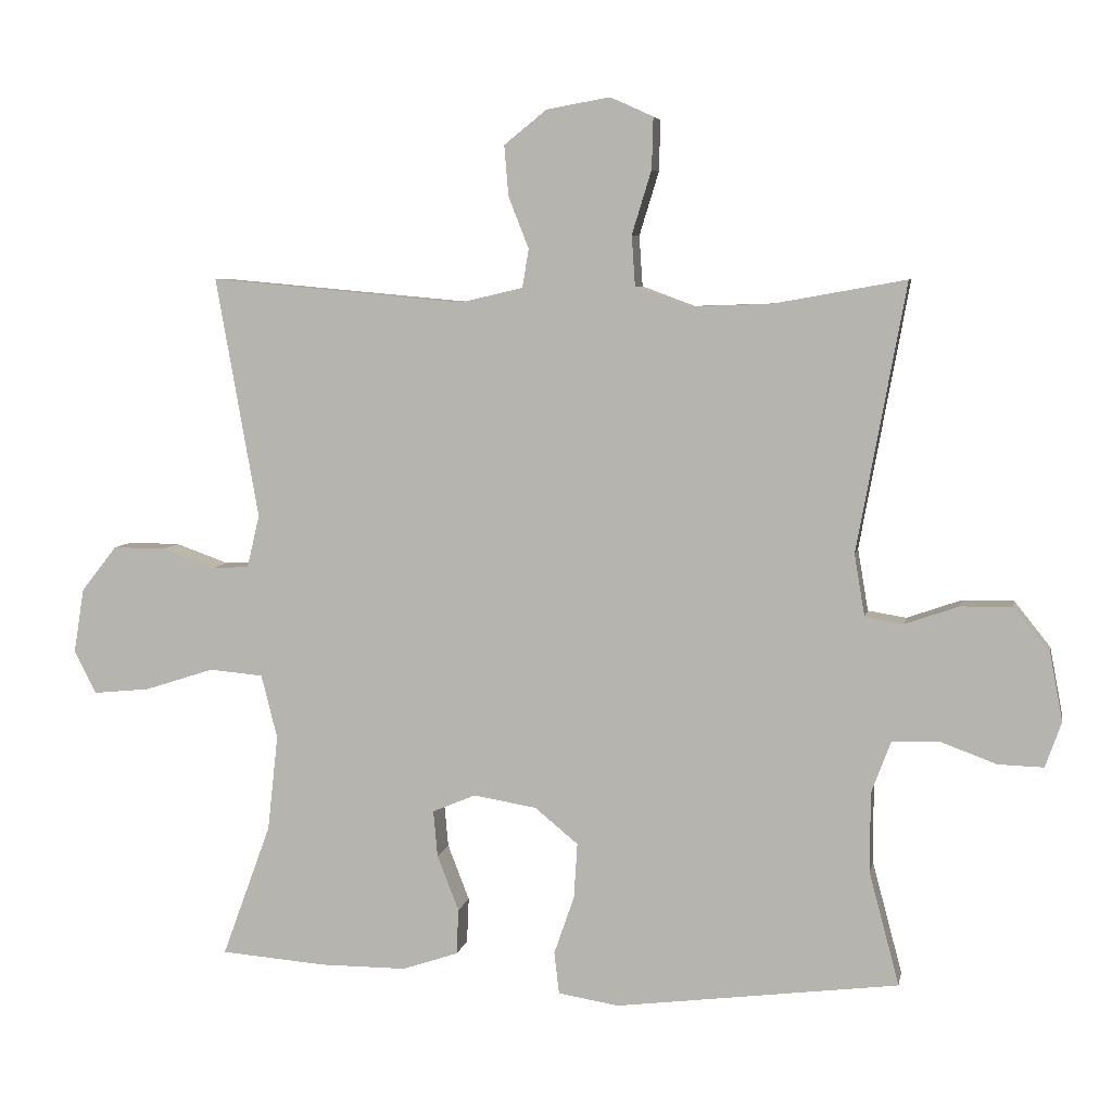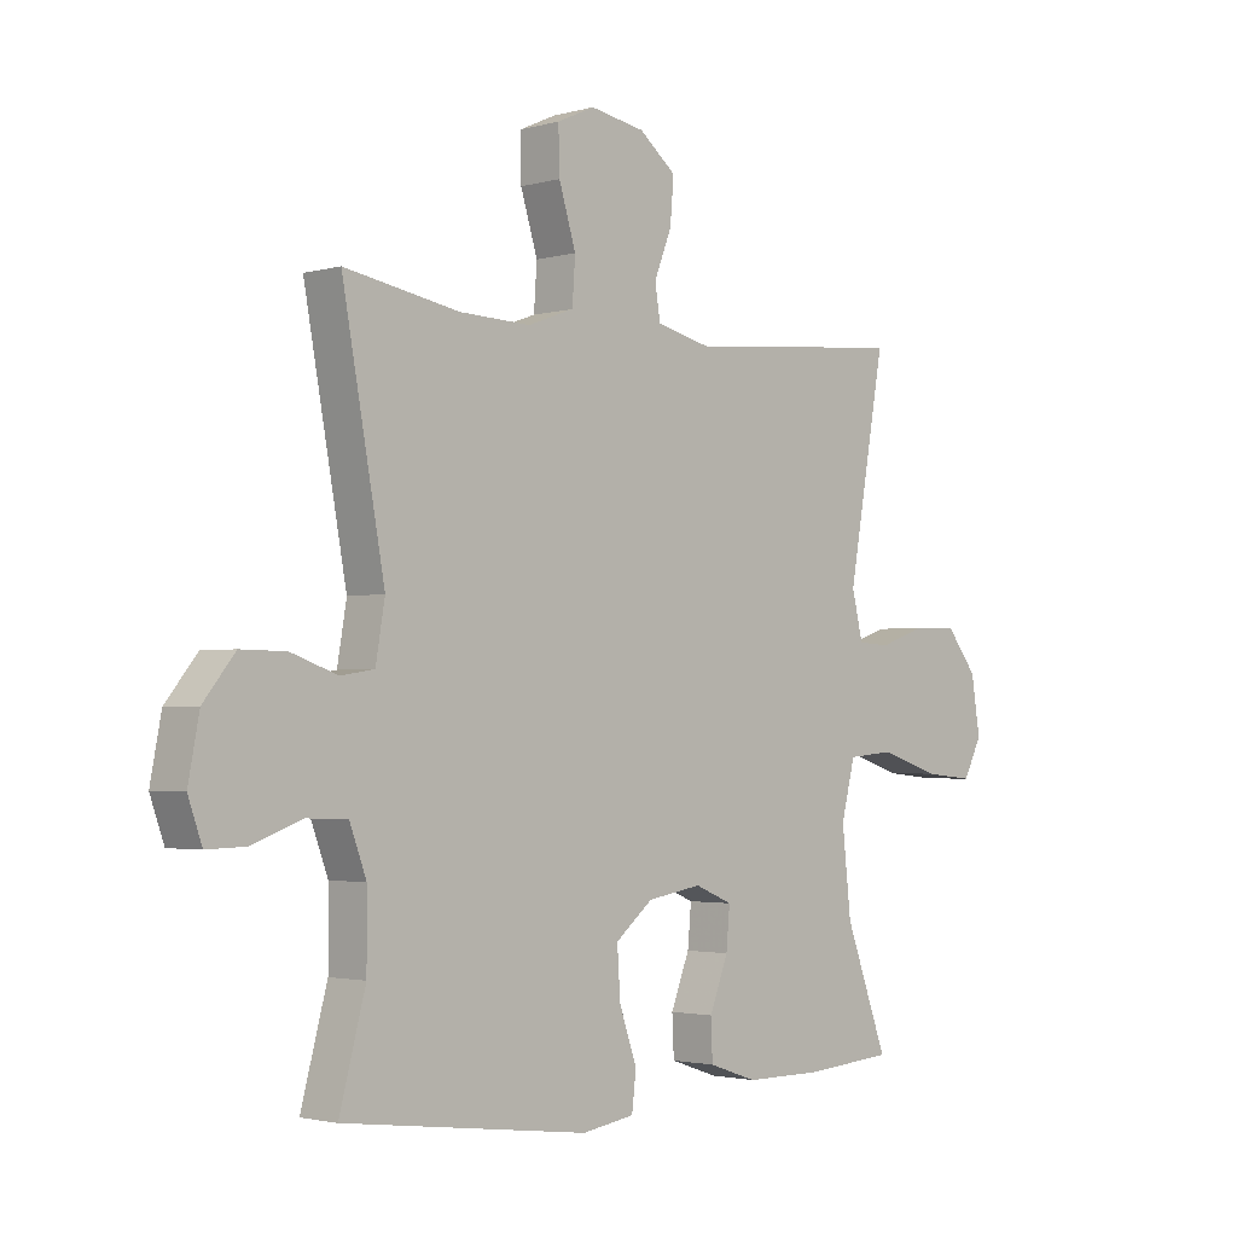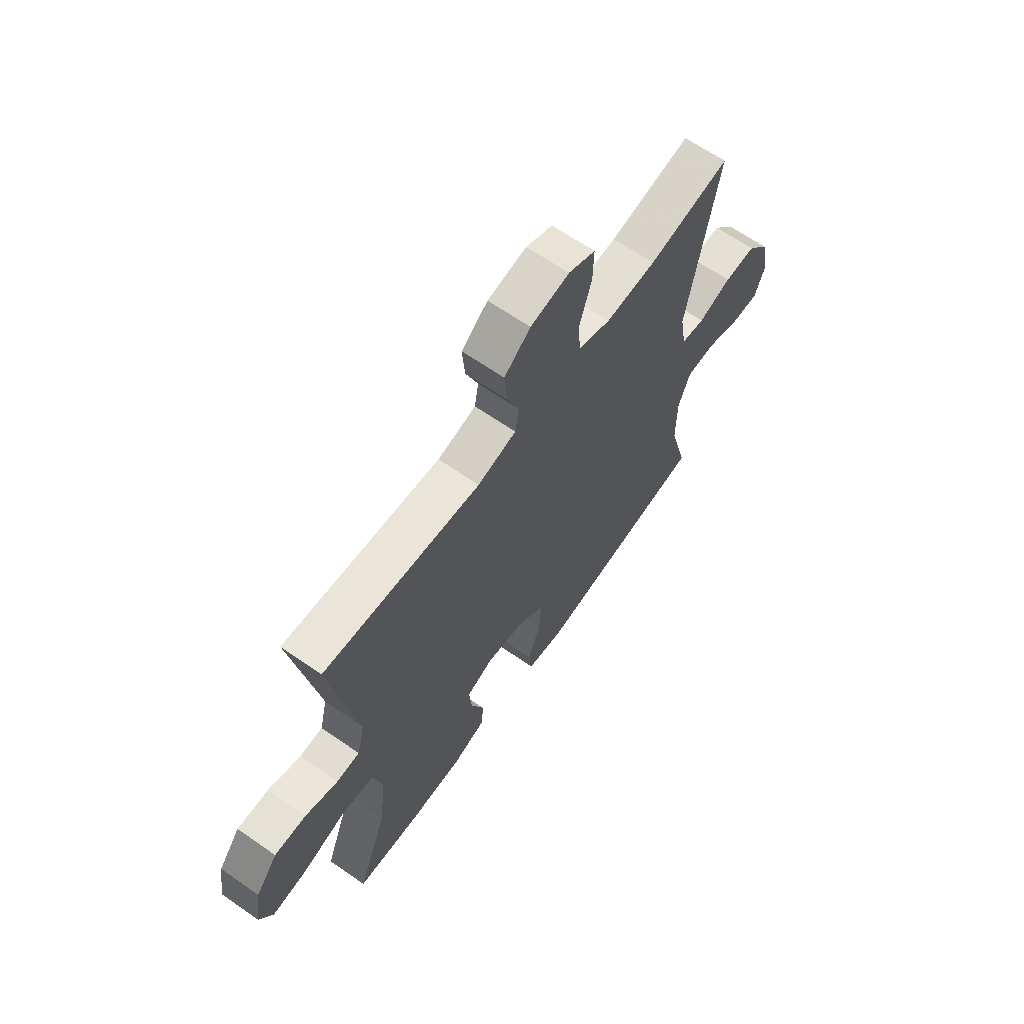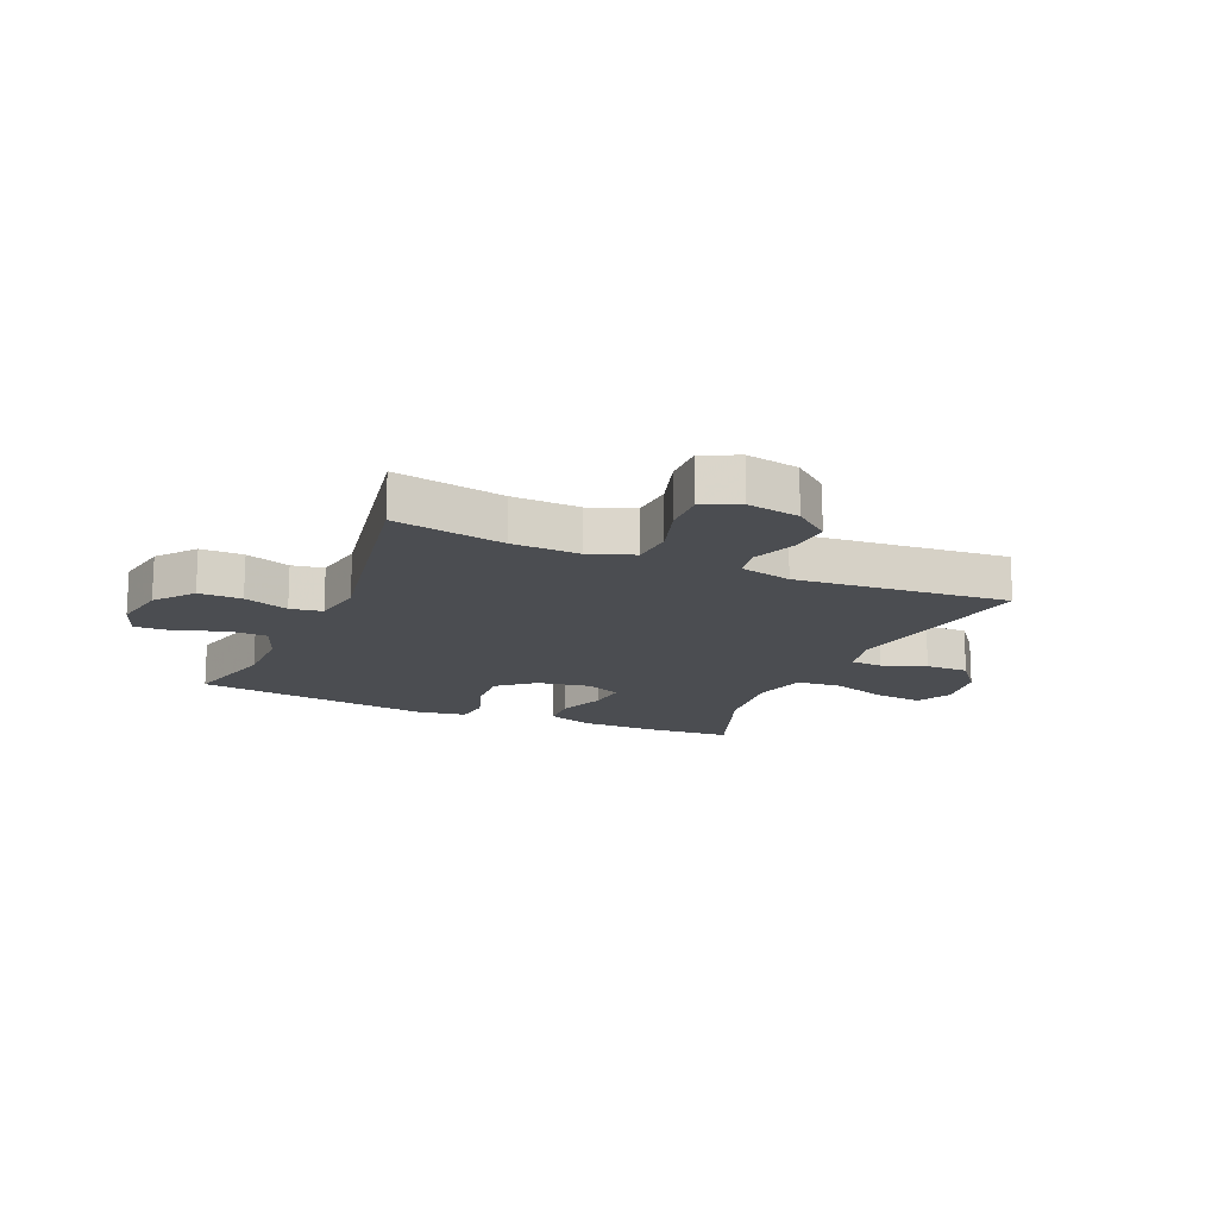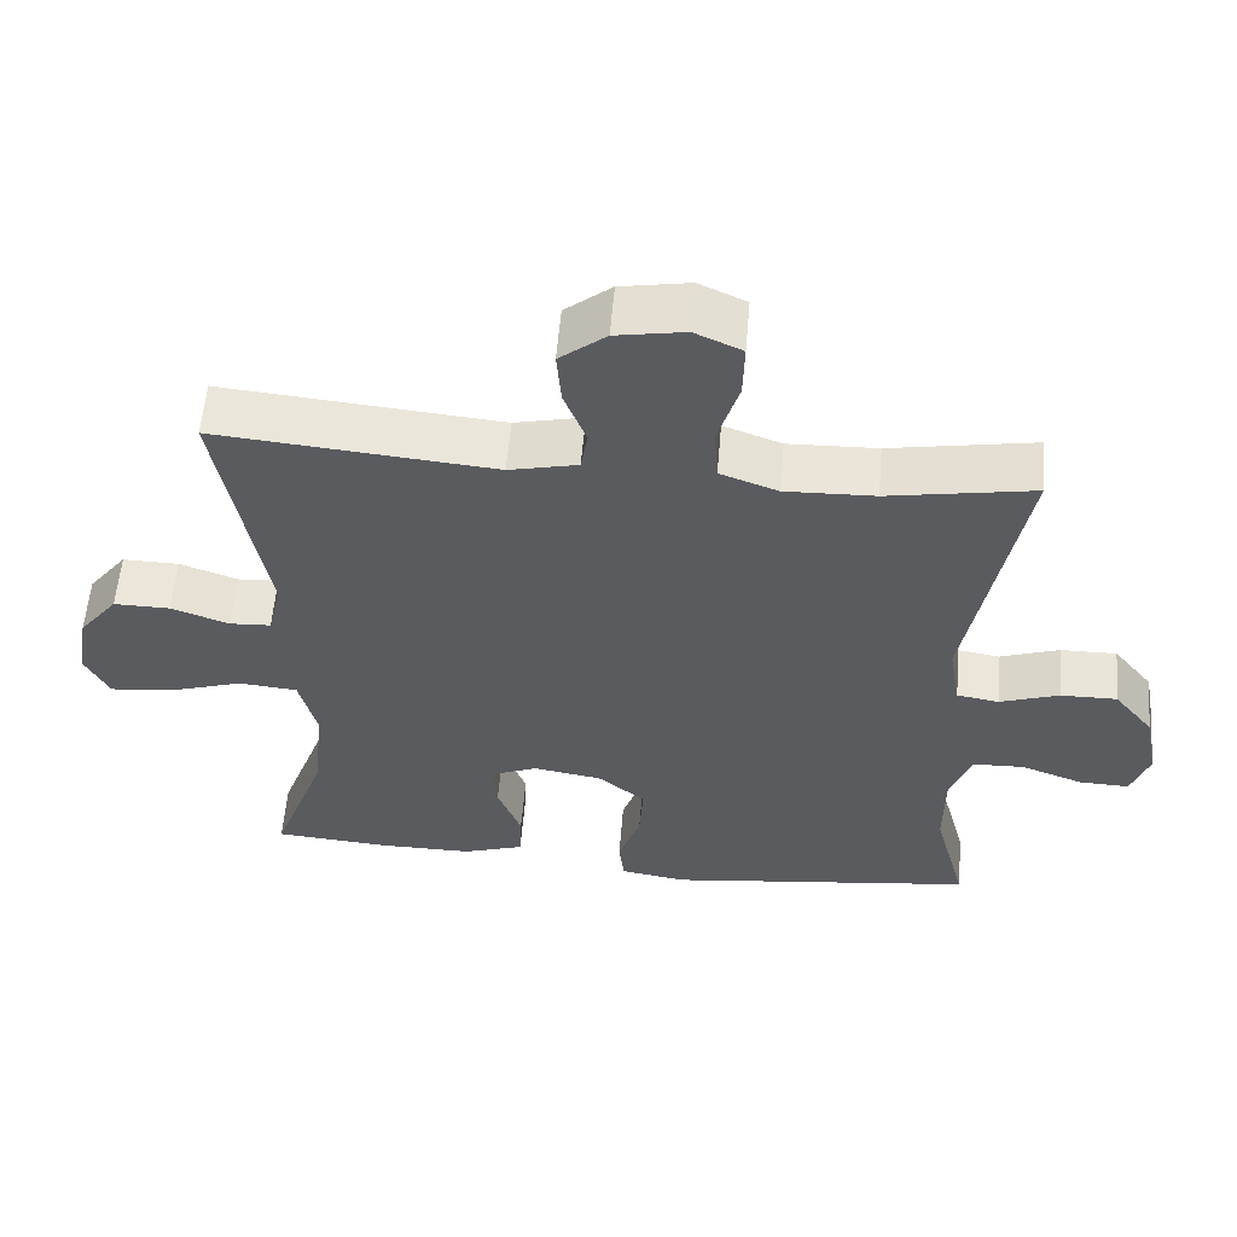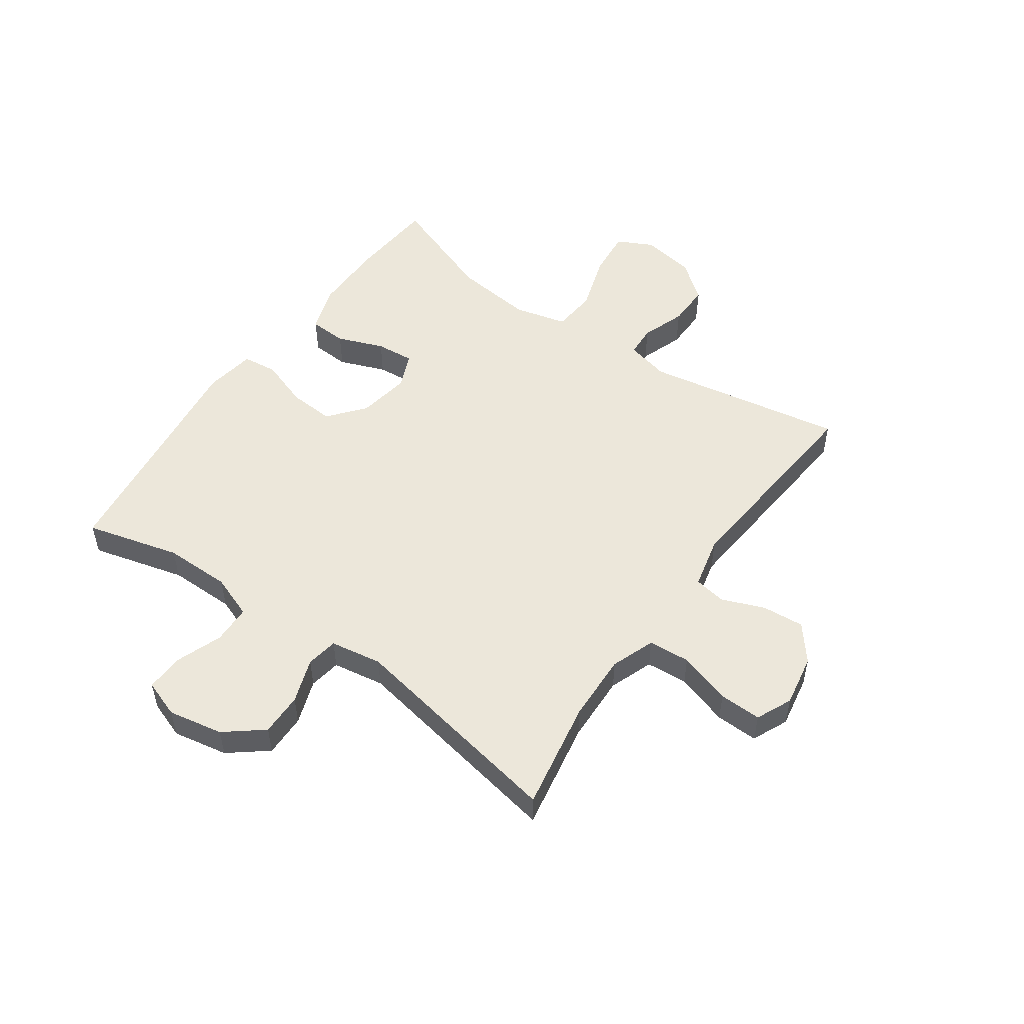
<metadata>
{"format":"obj","ext":"obj","renderer":"f3d","projection":"perspective","resolution":1024,"background":"white","views":[{"elev":6.2,"azim":-169.4,"up":"+Z"},{"elev":-2.3,"azim":-45.8,"up":"+Z"},{"elev":65.0,"azim":125.0,"up":"+Z"},{"elev":-15.9,"azim":-23.4,"up":"+Y"},{"elev":57.4,"azim":-175.2,"up":"+Z"},{"elev":52.2,"azim":-54.8,"up":"+Y"}]}
</metadata>
<code>
v -0.5 0.07 -0.5
v -0.457 0.07 -0.338
v -0.457 0.07 -0.223
v -0.485 0.07 -0.148
v -0.552 0.07 -0.146
v -0.633 0.07 -0.176
v -0.698 0.07 -0.178
v -0.721 0.07 -0.113
v -0.703 0.07 -0.018
v -0.651 0.07 0.047
v -0.577 0.07 0.046
v -0.5 0.07 0.019
v -0.445 0.07 0.028
v -0.43 0.07 0.117
v -0.5 0.07 0.5
v -0.31 0.07 0.466
v -0.193 0.07 0.462
v -0.117 0.07 0.49
v -0.112 0.07 0.562
v -0.14 0.07 0.653
v -0.142 0.07 0.726
v -0.08 0.07 0.754
v 0.01 0.07 0.738
v 0.071 0.07 0.689
v 0.065 0.07 0.617
v 0.036 0.07 0.543
v 0.045 0.07 0.488
v 0.135 0.07 0.467
v 0.5 0.07 0.5
v 0.439 0.07 0.155
v 0.457 0.07 0.08
v 0.511 0.07 0.077
v 0.587 0.07 0.104
v 0.661 0.07 0.105
v 0.712 0.07 0.04
v 0.727 0.07 -0.053
v 0.696 0.07 -0.114
v 0.614 0.07 -0.106
v 0.515 0.07 -0.074
v 0.438 0.07 -0.081
v 0.415 0.07 -0.172
v 0.43 0.07 -0.309
v 0.5 0.07 -0.5
v 0.349 0.07 -0.512
v 0.225 0.07 -0.512
v 0.145 0.07 -0.485
v 0.142 0.07 -0.42
v 0.173 0.07 -0.34
v 0.179 0.07 -0.274
v 0.117 0.07 -0.248
v 0.027 0.07 -0.263
v -0.035 0.07 -0.314
v -0.03 0.07 -0.393
v -0.001 0.07 -0.477
v -0.008 0.07 -0.537
v -0.095 0.07 -0.551
v -0.5 0 -0.5
v -0.457 0 -0.338
v -0.457 0 -0.223
v -0.485 0 -0.148
v -0.552 0 -0.146
v -0.633 0 -0.176
v -0.698 0 -0.178
v -0.721 0 -0.113
v -0.703 0 -0.018
v -0.651 0 0.047
v -0.577 0 0.046
v -0.5 0 0.019
v -0.445 0 0.028
v -0.43 0 0.117
v -0.5 0 0.5
v -0.31 0 0.466
v -0.193 0 0.462
v -0.117 0 0.49
v -0.112 0 0.562
v -0.14 0 0.653
v -0.142 0 0.726
v -0.08 0 0.754
v 0.01 0 0.738
v 0.071 0 0.689
v 0.065 0 0.617
v 0.036 0 0.543
v 0.045 0 0.488
v 0.135 0 0.467
v 0.5 0 0.5
v 0.439 0 0.155
v 0.457 0 0.08
v 0.511 0 0.077
v 0.587 0 0.104
v 0.661 0 0.105
v 0.712 0 0.04
v 0.727 0 -0.053
v 0.696 0 -0.114
v 0.614 0 -0.106
v 0.515 0 -0.074
v 0.438 0 -0.081
v 0.415 0 -0.172
v 0.43 0 -0.309
v 0.5 0 -0.5
v 0.349 0 -0.512
v 0.225 0 -0.512
v 0.145 0 -0.485
v 0.142 0 -0.42
v 0.173 0 -0.34
v 0.179 0 -0.274
v 0.117 0 -0.248
v 0.027 0 -0.263
v -0.035 0 -0.314
v -0.03 0 -0.393
v -0.001 0 -0.477
v -0.008 0 -0.537
v -0.095 0 -0.551
f 53 54 55 56
f 52 53 56 1
f 51 52 1 2
f 50 51 2 3
f 45 46 47 48
f 45 48 49
f 42 43 44 45
f 41 42 45 49
f 40 41 49 50
f 36 37 38 39
f 36 39 40
f 35 36 40
f 32 33 34 35
f 31 32 35 40
f 30 31 40 50
f 28 29 30 50
f 23 24 25 26
f 21 22 23 26
f 19 20 21 26
f 18 19 26 27
f 17 18 27 28
f 14 15 16
f 13 14 16 17
f 9 10 11 12
f 9 12 13
f 8 9 13
f 5 6 7 8
f 4 5 8 13
f 13 17 28 50
f 3 4 13 50
f 112 111 110 109
f 57 112 109 108
f 58 57 108 107
f 59 58 107 106
f 104 103 102 101
f 105 104 101
f 101 100 99 98
f 105 101 98 97
f 106 105 97 96
f 95 94 93 92
f 96 95 92
f 96 92 91
f 91 90 89 88
f 96 91 88 87
f 106 96 87 86
f 106 86 85 84
f 82 81 80 79
f 82 79 78 77
f 82 77 76 75
f 83 82 75 74
f 84 83 74 73
f 72 71 70
f 73 72 70 69
f 68 67 66 65
f 69 68 65
f 69 65 64
f 64 63 62 61
f 69 64 61 60
f 106 84 73 69
f 106 69 60 59
f 1 57 58 2
f 2 58 59 3
f 3 59 60 4
f 4 60 61 5
f 5 61 62 6
f 6 62 63 7
f 7 63 64 8
f 8 64 65 9
f 9 65 66 10
f 10 66 67 11
f 11 67 68 12
f 12 68 69 13
f 13 69 70 14
f 14 70 71 15
f 15 71 72 16
f 16 72 73 17
f 17 73 74 18
f 18 74 75 19
f 19 75 76 20
f 20 76 77 21
f 21 77 78 22
f 22 78 79 23
f 23 79 80 24
f 24 80 81 25
f 25 81 82 26
f 26 82 83 27
f 27 83 84 28
f 28 84 85 29
f 29 85 86 30
f 30 86 87 31
f 31 87 88 32
f 32 88 89 33
f 33 89 90 34
f 34 90 91 35
f 35 91 92 36
f 36 92 93 37
f 37 93 94 38
f 38 94 95 39
f 39 95 96 40
f 40 96 97 41
f 41 97 98 42
f 42 98 99 43
f 43 99 100 44
f 44 100 101 45
f 45 101 102 46
f 46 102 103 47
f 47 103 104 48
f 48 104 105 49
f 49 105 106 50
f 50 106 107 51
f 51 107 108 52
f 52 108 109 53
f 53 109 110 54
f 54 110 111 55
f 55 111 112 56
f 56 112 57 1

</code>
